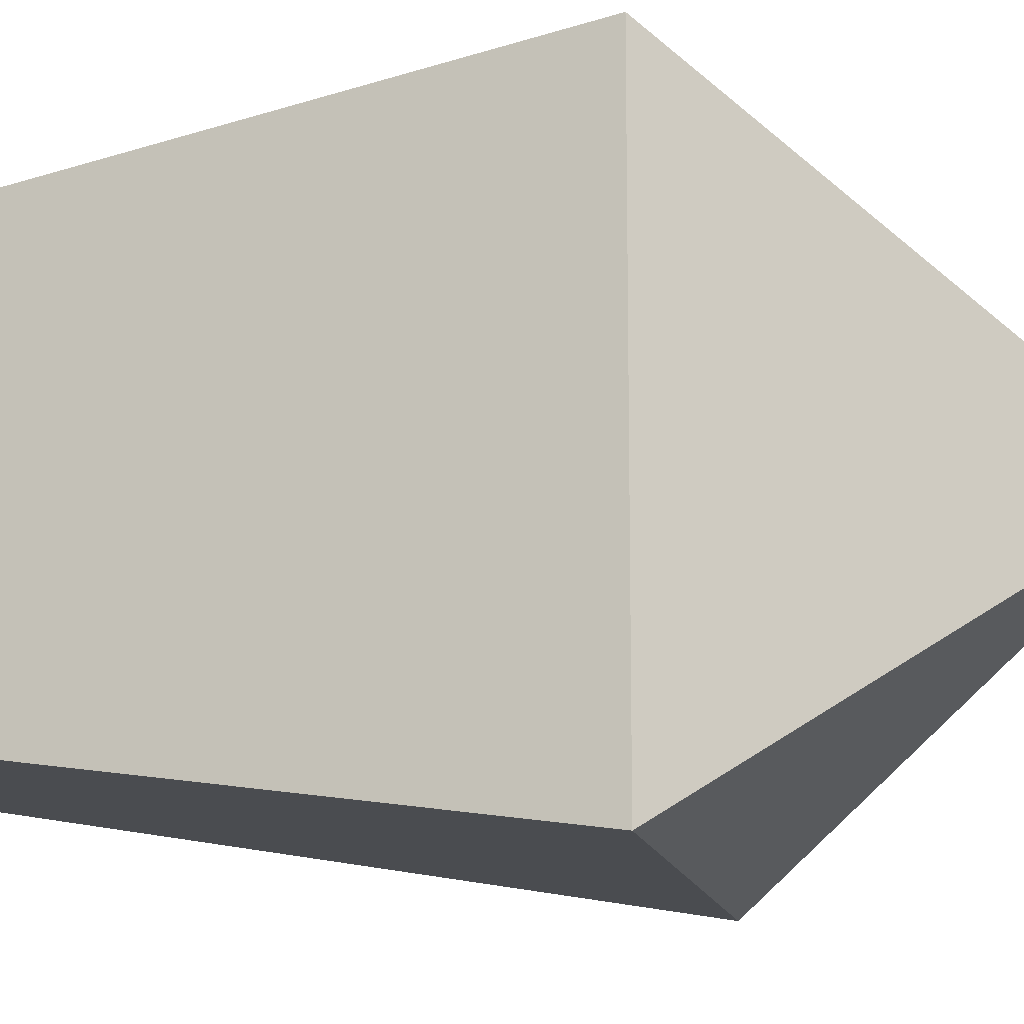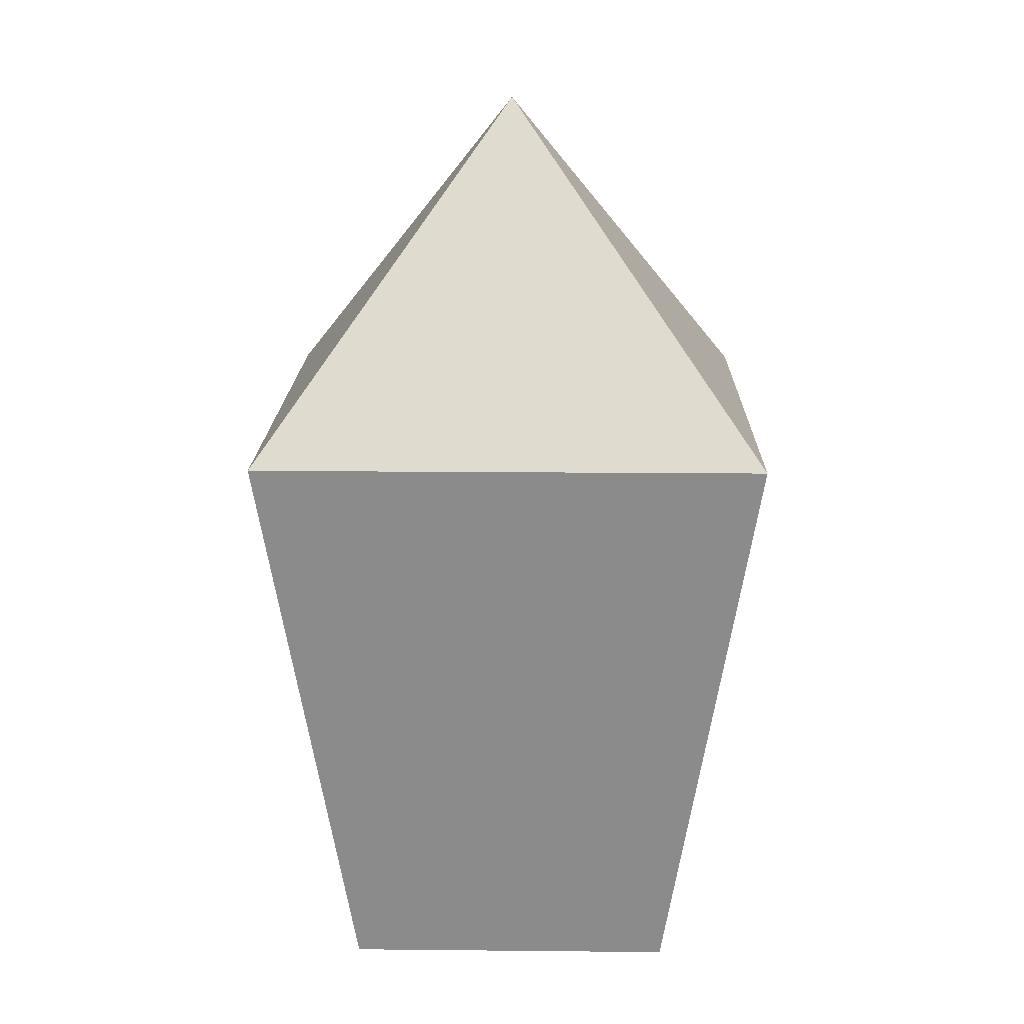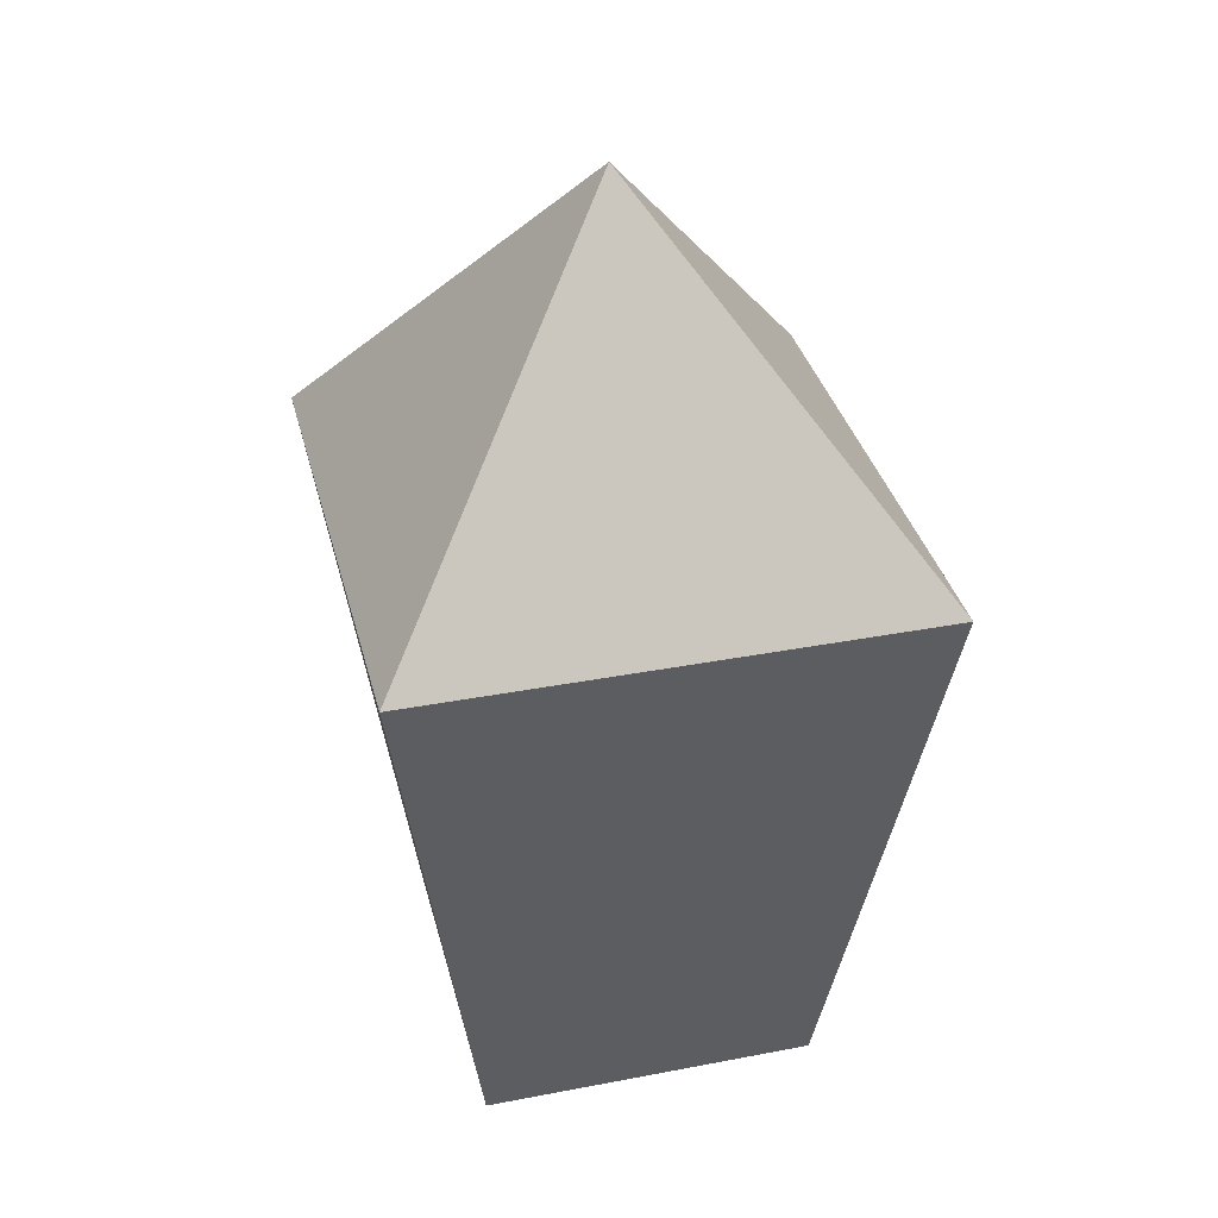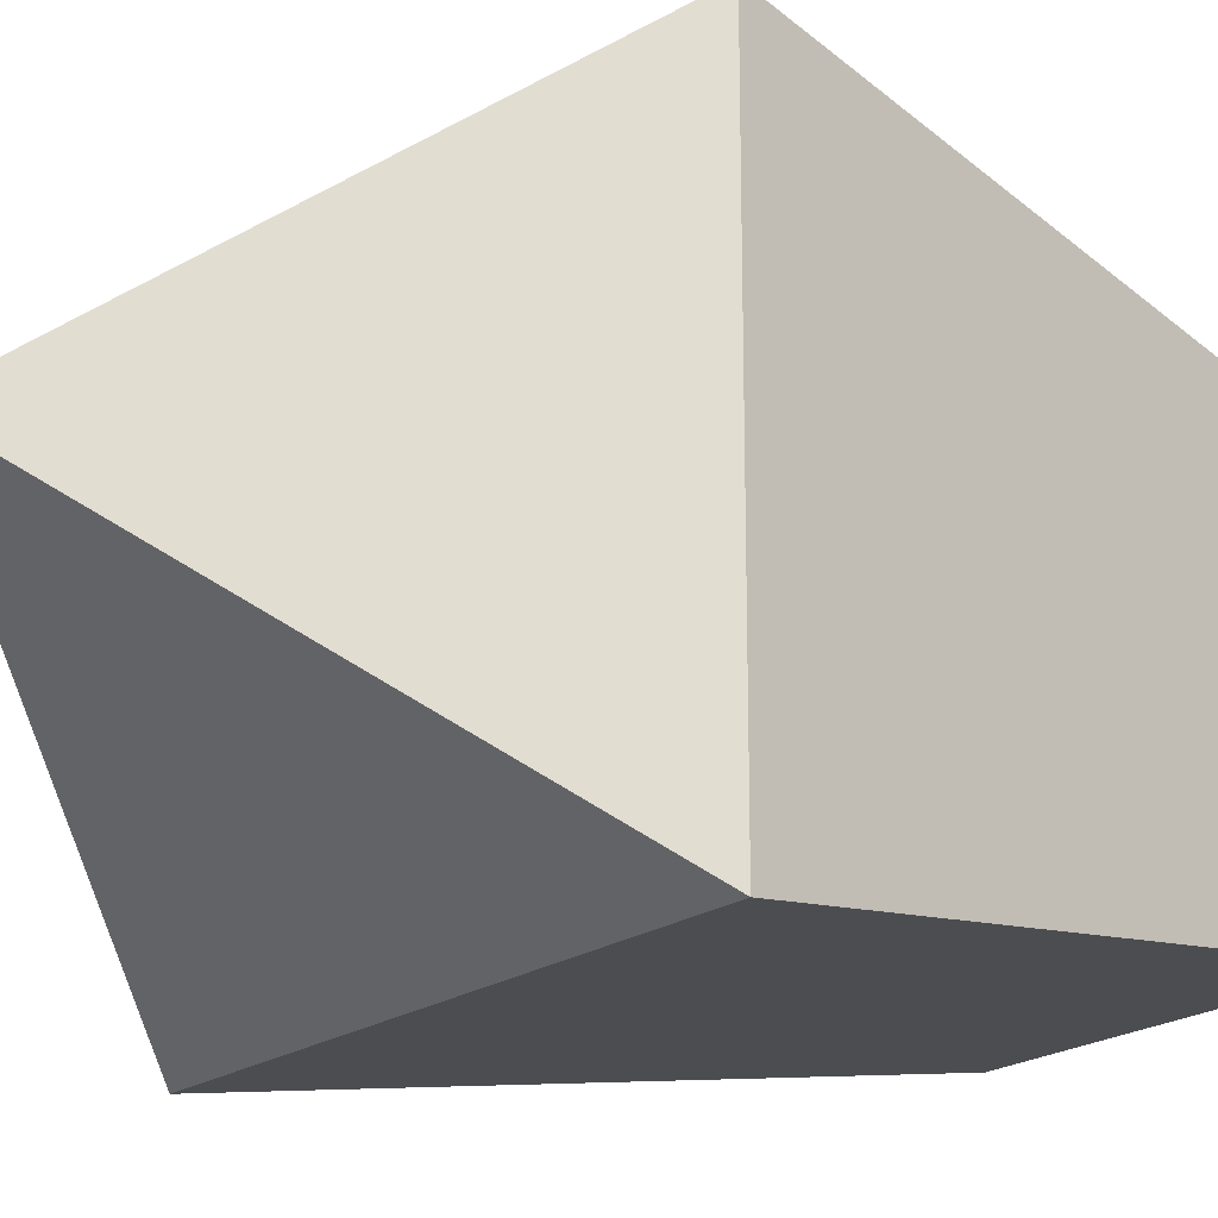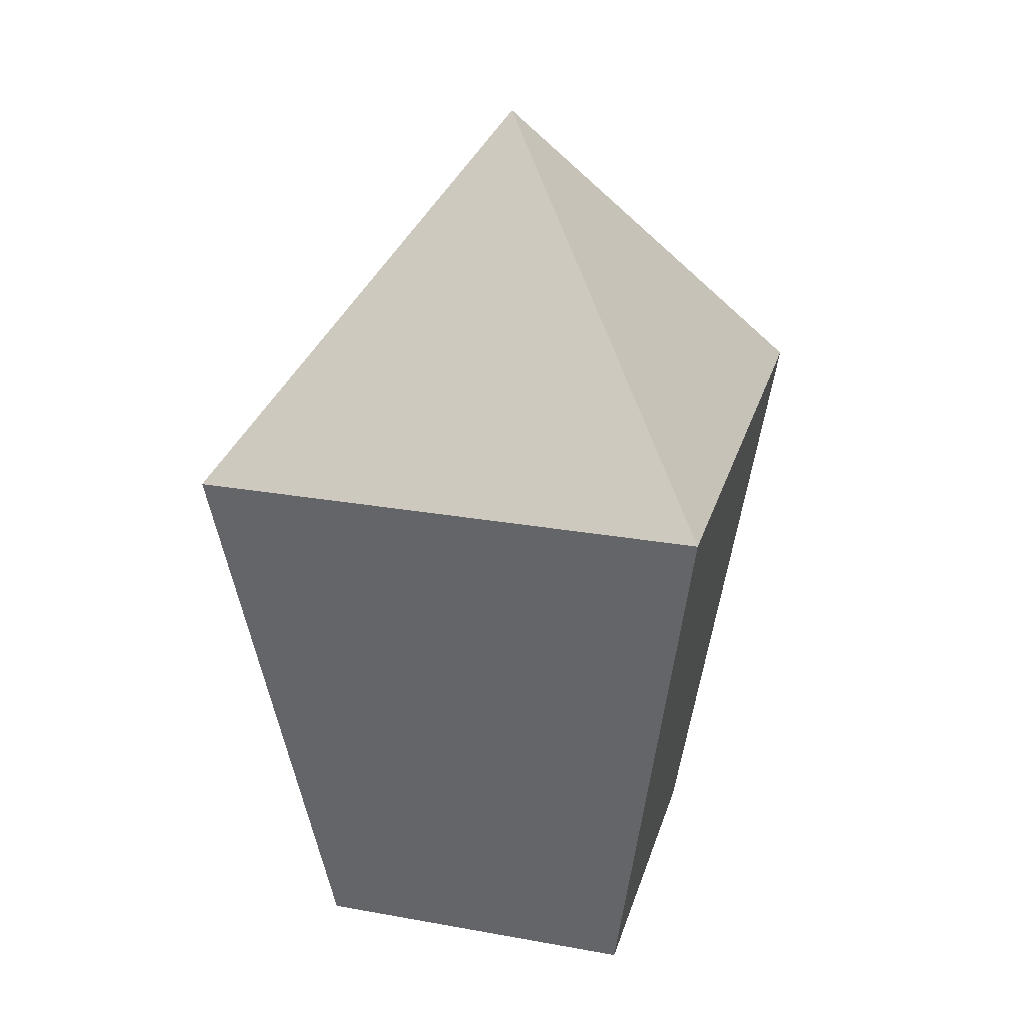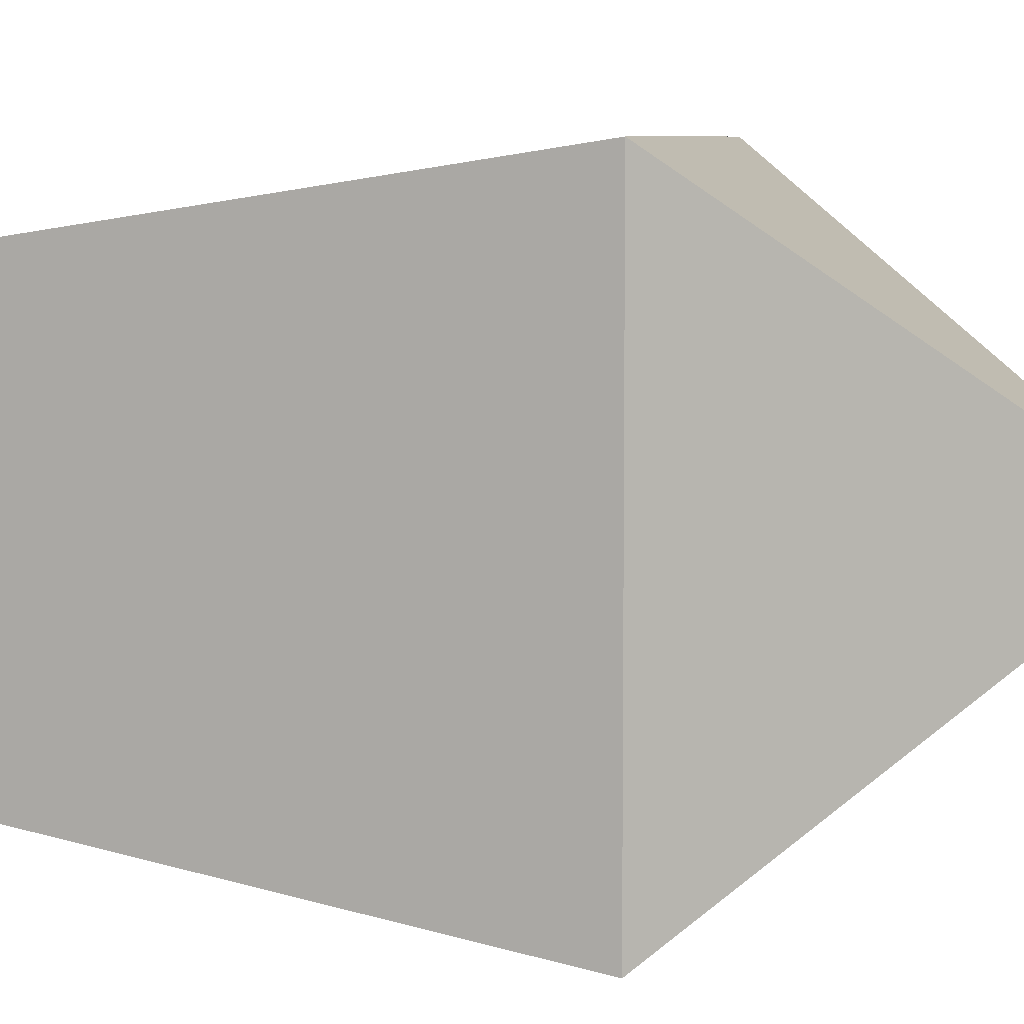
<metadata>
{"format":"obj","ext":"obj","renderer":"f3d","projection":"perspective","resolution":1024,"background":"white","views":[{"elev":-13.1,"azim":100.8,"up":"+Z"},{"elev":17.3,"azim":1.1,"up":"+Y"},{"elev":35.8,"azim":-104.1,"up":"+Y"},{"elev":-21.0,"azim":-129.4,"up":"+Z"},{"elev":26.6,"azim":-74.4,"up":"+Y"},{"elev":6.5,"azim":101.5,"up":"+Z"}]}
</metadata>
<code>
o _Lamp01.col
v -0.09574 -0.002781 0.09574
v -0.09574 -0.002781 -0.09574
v 0.1467 0.3296 -0.1467
v -0 0.5235 0
v -0.1467 0.3296 0.1467
v 0.09574 -0.002781 -0.09574
v 0.09574 -0.002781 0.09574
v 0.1467 0.3296 0.1467
v -0.1467 0.3296 -0.1467
f 2 6 7 1
f 8 3 4
f 9 5 4
f 5 8 4
f 3 9 4
f 2 1 5 9
f 6 2 9 3
f 7 6 3 8
f 1 7 8 5

</code>
